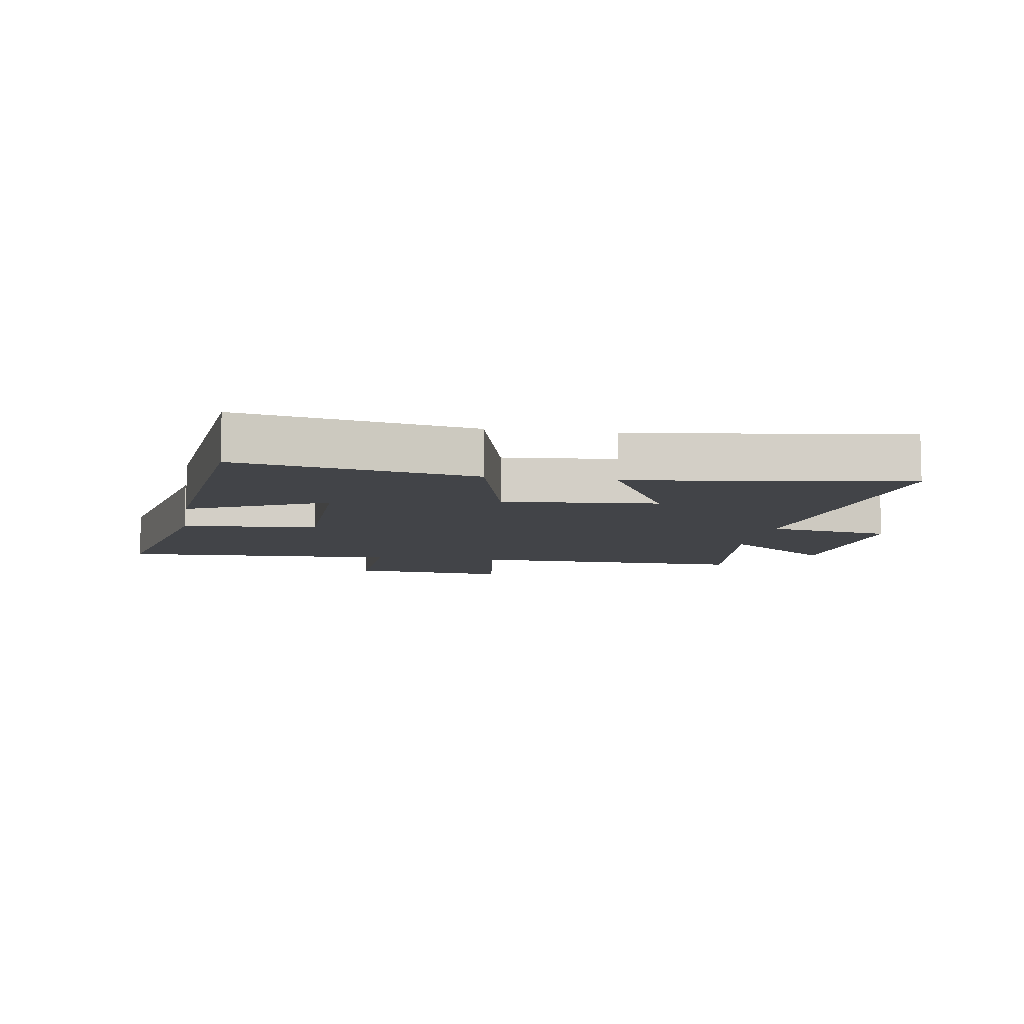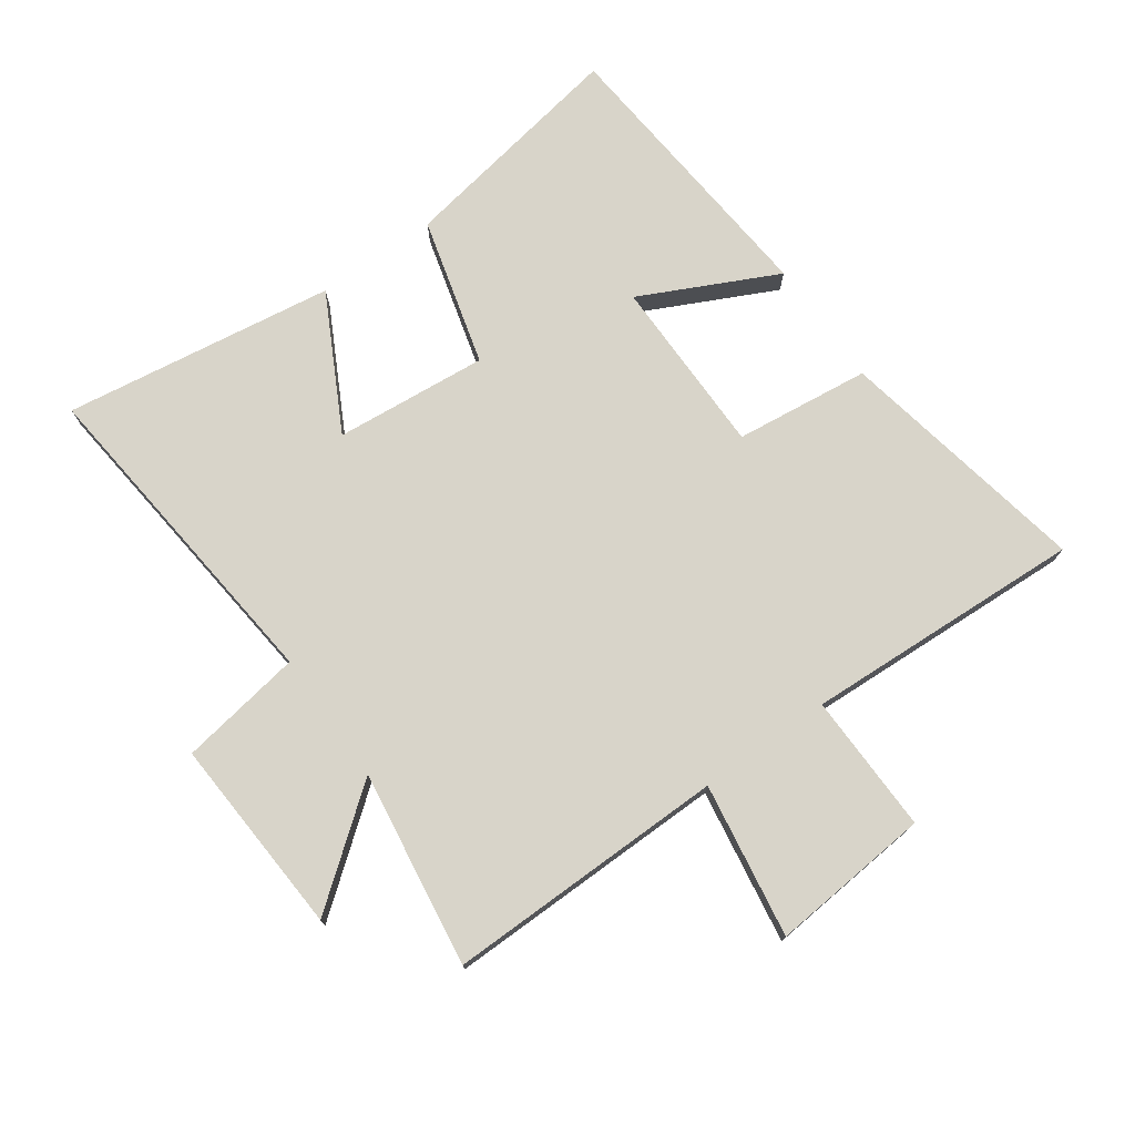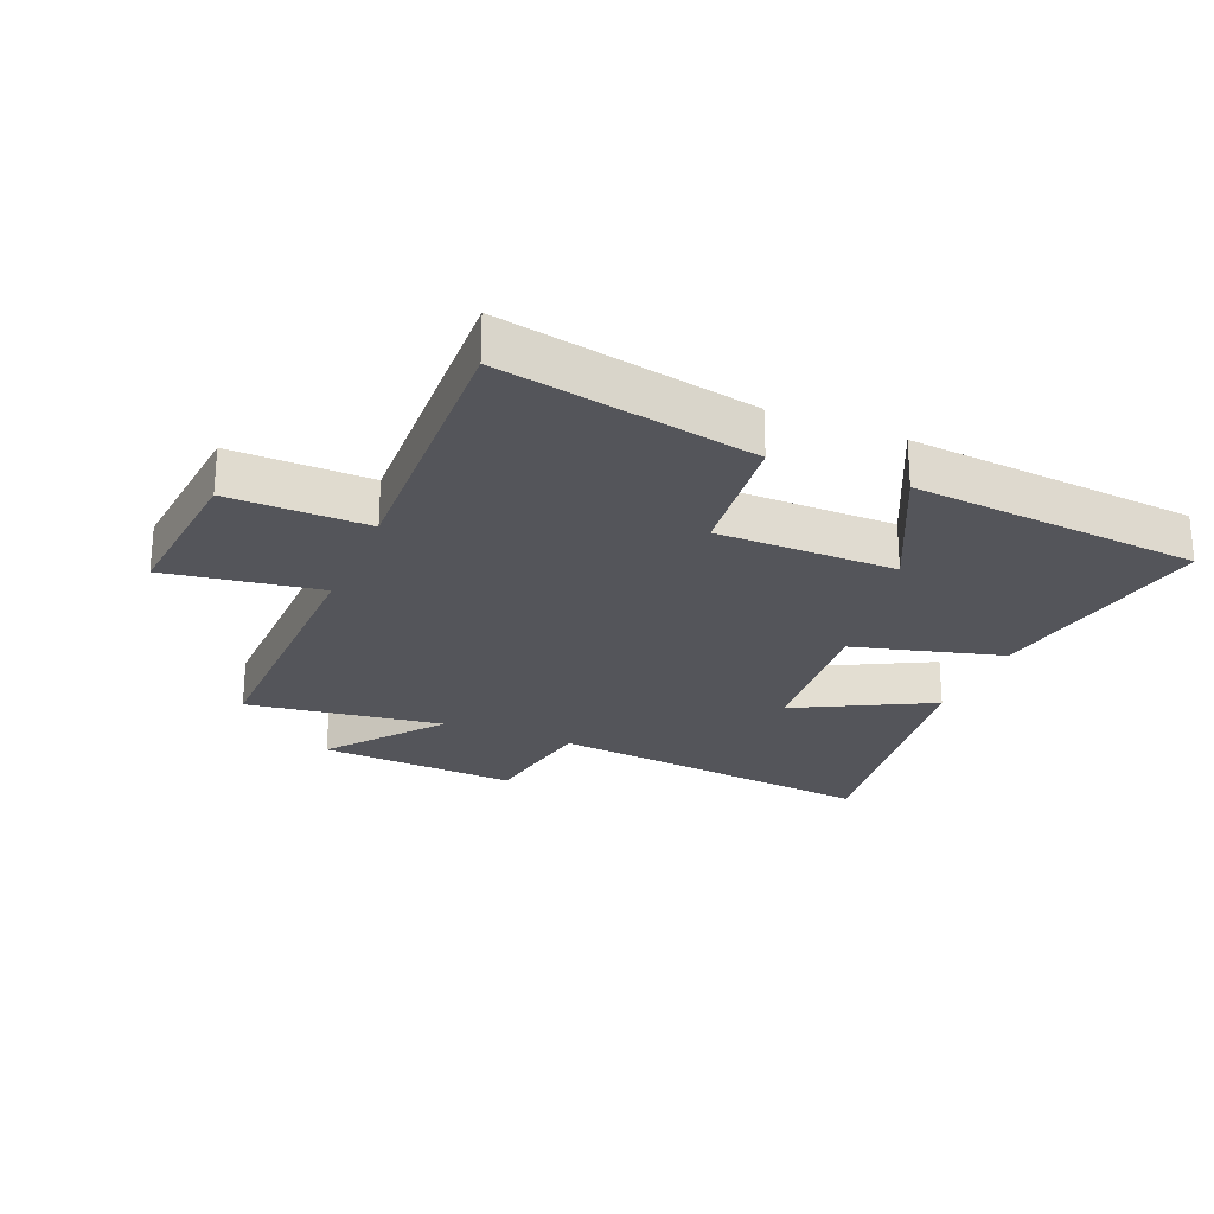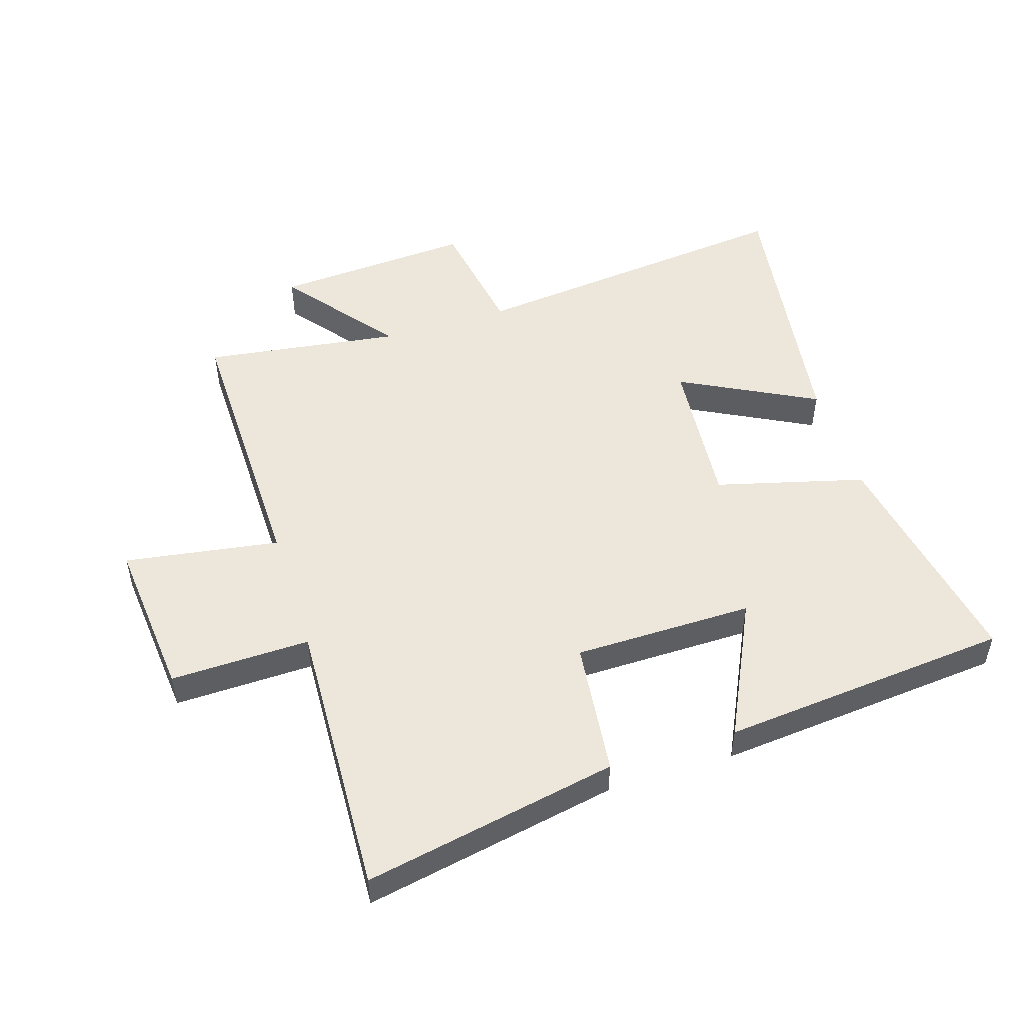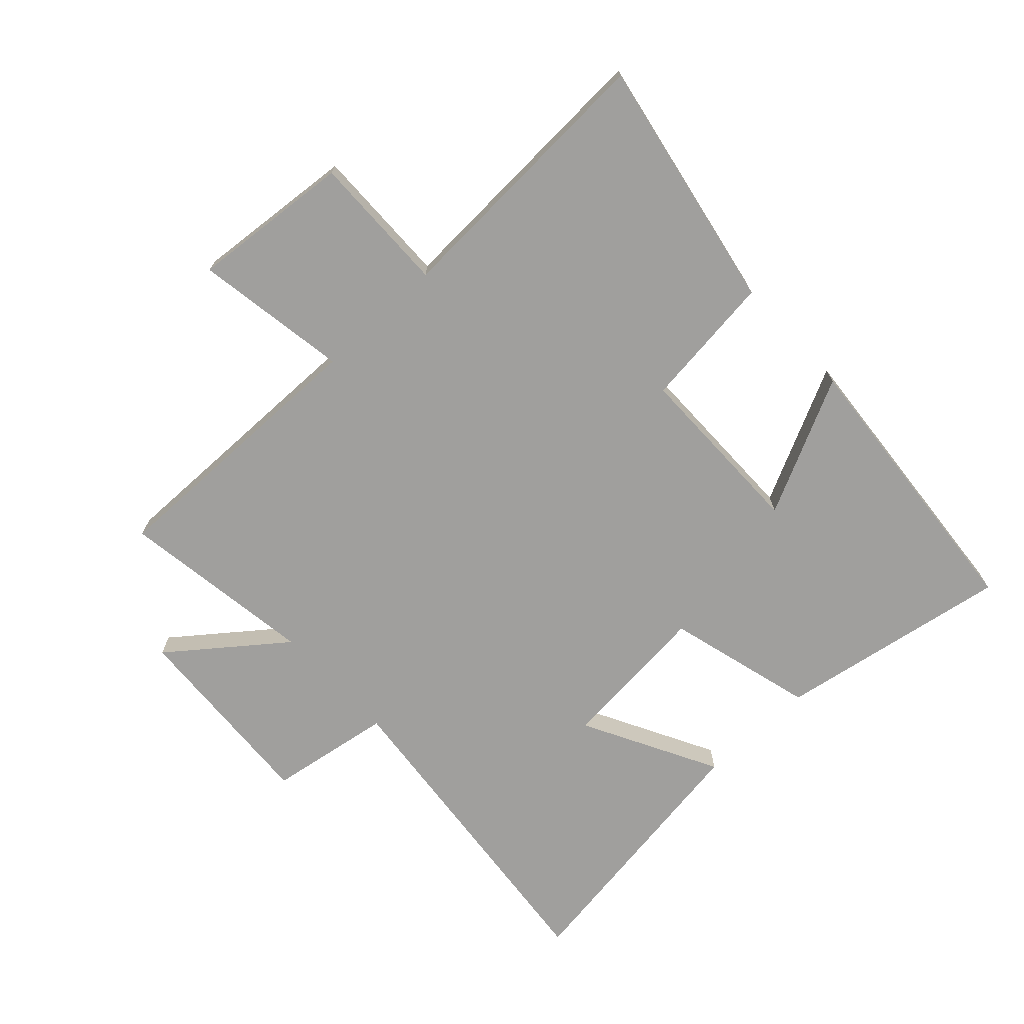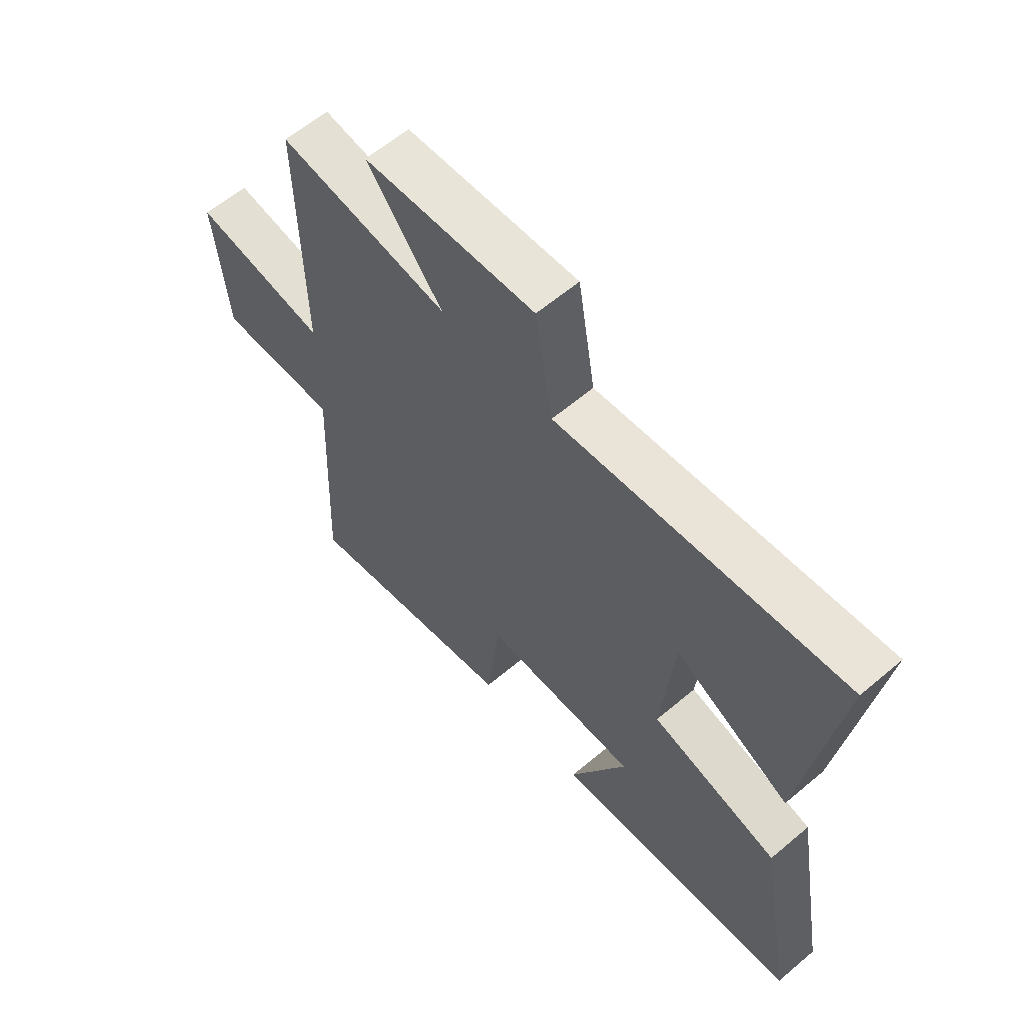
<metadata>
{"format":"obj","ext":"obj","renderer":"f3d","projection":"perspective","resolution":1024,"background":"white","views":[{"elev":-8.1,"azim":-99.6,"up":"+Y"},{"elev":75.1,"azim":54.7,"up":"+Y"},{"elev":-24.9,"azim":157.3,"up":"+Y"},{"elev":50.8,"azim":162.4,"up":"+Y"},{"elev":-71.4,"azim":133.1,"up":"+Y"},{"elev":60.9,"azim":-130.8,"up":"+Z"}]}
</metadata>
<code>
v -0.567 0.07 -0.458
v -0.5 0.07 -0.081
v -0.26 0.07 -0.017
v -0.282 0.07 0.231
v -0.5 0.07 0.117
v -0.563 0.07 0.557
v -0.025 0.07 0.5
v 0.008 0.07 0.7
v 0.33 0.07 0.68
v 0.189 0.07 0.5
v 0.507 0.07 0.545
v 0.5 0.07 0.09
v 0.75 0.07 0.129
v 0.726 0.07 -0.131
v 0.5 0.07 -0.126
v 0.52 0.07 -0.579
v 0.109 0.07 -0.5
v 0.084 0.07 -0.281
v -0.206 0.07 -0.279
v -0.099 0.07 -0.5
v -0.567 0 -0.458
v -0.5 0 -0.081
v -0.26 0 -0.017
v -0.282 0 0.231
v -0.5 0 0.117
v -0.563 0 0.557
v -0.025 0 0.5
v 0.008 0 0.7
v 0.33 0 0.68
v 0.189 0 0.5
v 0.507 0 0.545
v 0.5 0 0.09
v 0.75 0 0.129
v 0.726 0 -0.131
v 0.5 0 -0.126
v 0.52 0 -0.579
v 0.109 0 -0.5
v 0.084 0 -0.281
v -0.206 0 -0.279
v -0.099 0 -0.5
f 19 20 1 2
f 18 19 2 3
f 15 16 17 18
f 15 18 3 4
f 12 13 14 15
f 12 15 4
f 10 11 12 4
f 7 8 9 10
f 7 10 4 5
f 5 6 7
f 22 21 40 39
f 23 22 39 38
f 38 37 36 35
f 24 23 38 35
f 35 34 33 32
f 24 35 32
f 24 32 31 30
f 30 29 28 27
f 25 24 30 27
f 27 26 25
f 1 21 22 2
f 2 22 23 3
f 3 23 24 4
f 4 24 25 5
f 5 25 26 6
f 6 26 27 7
f 7 27 28 8
f 8 28 29 9
f 9 29 30 10
f 10 30 31 11
f 11 31 32 12
f 12 32 33 13
f 13 33 34 14
f 14 34 35 15
f 15 35 36 16
f 16 36 37 17
f 17 37 38 18
f 18 38 39 19
f 19 39 40 20
f 20 40 21 1

</code>
